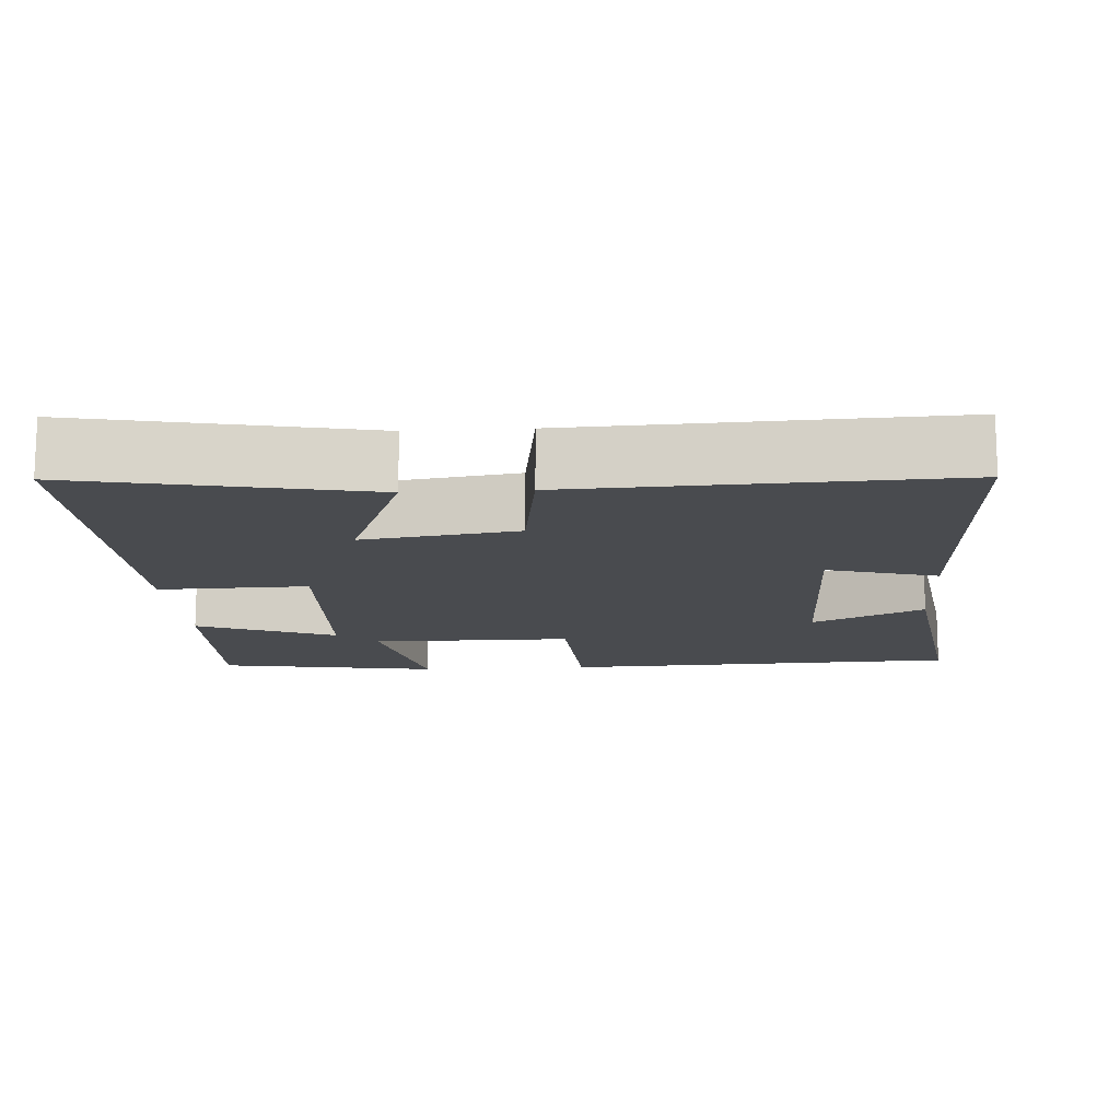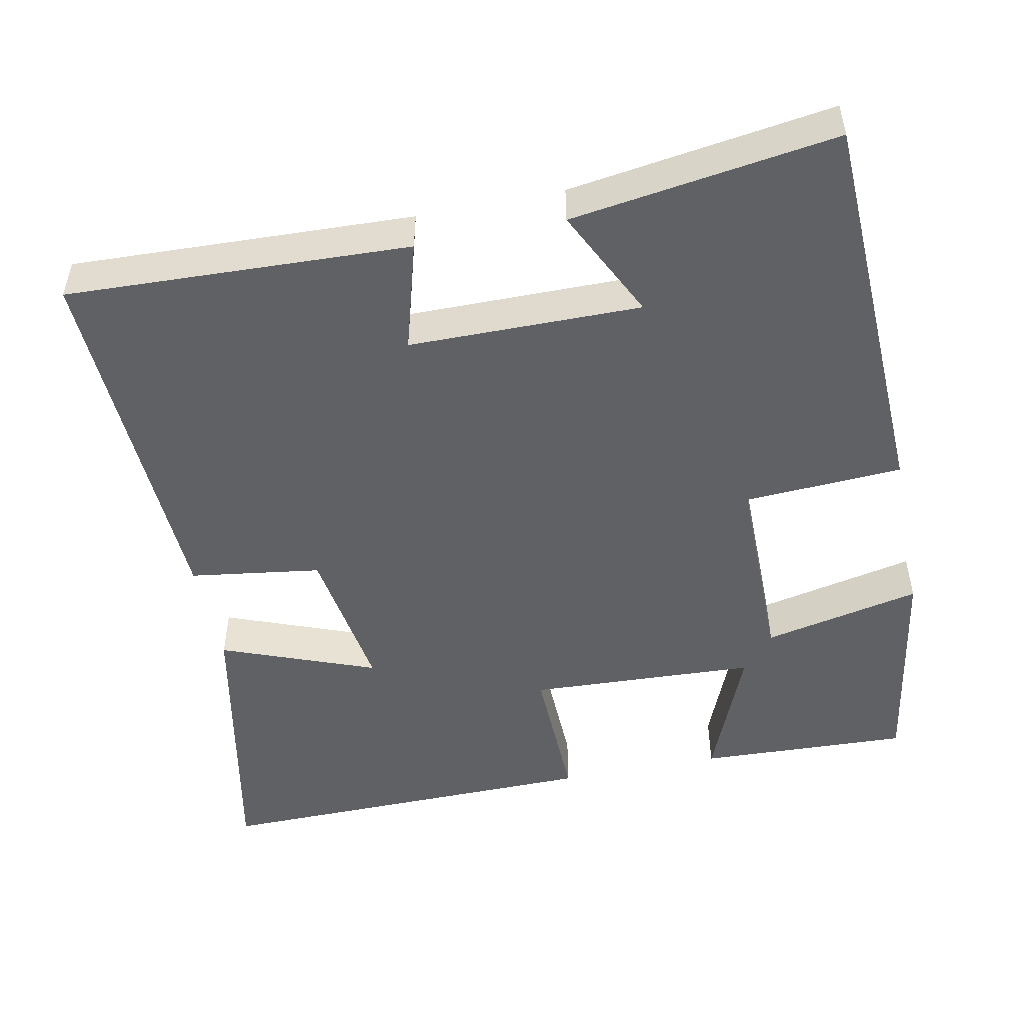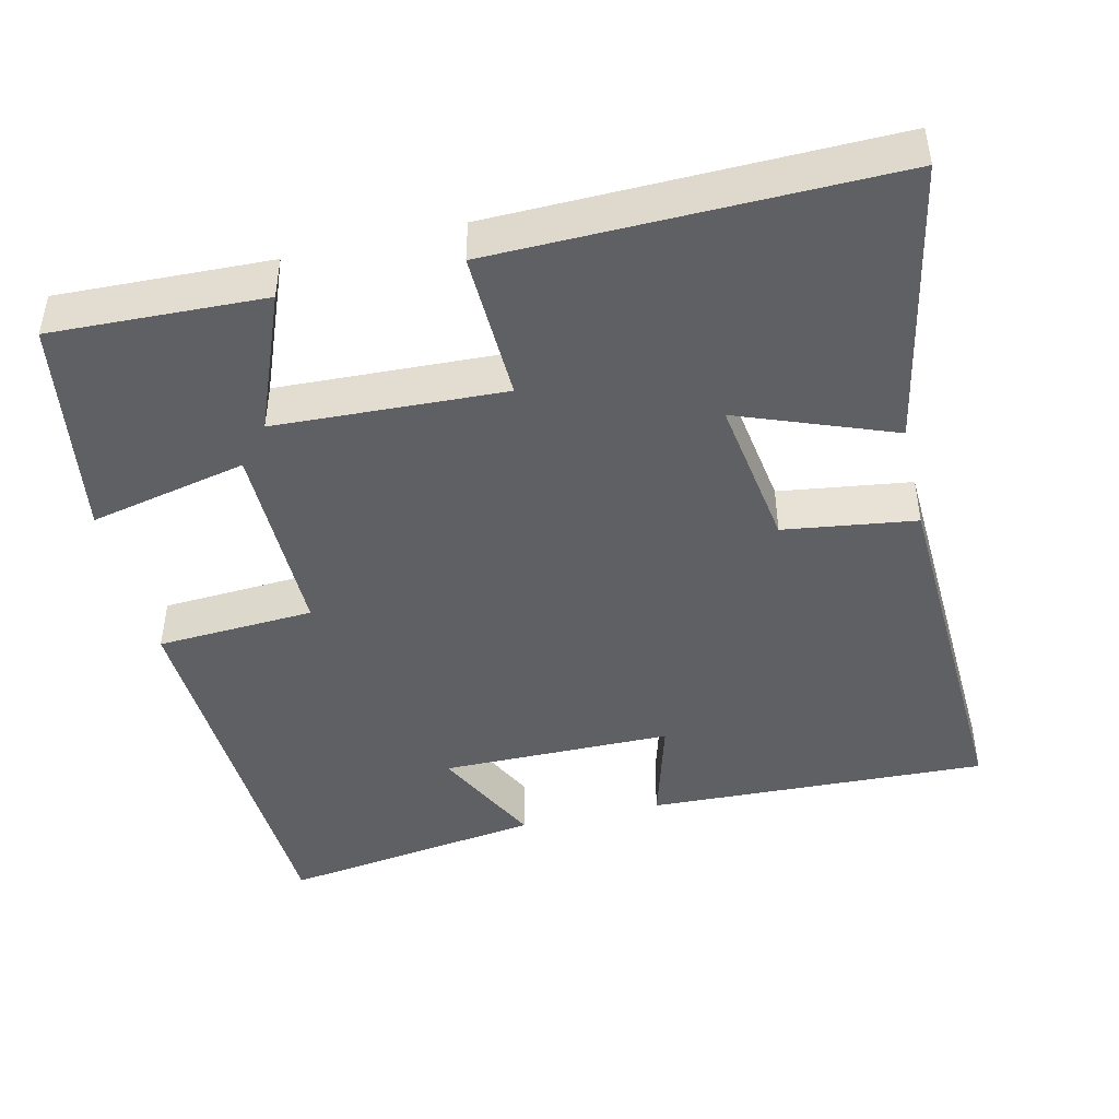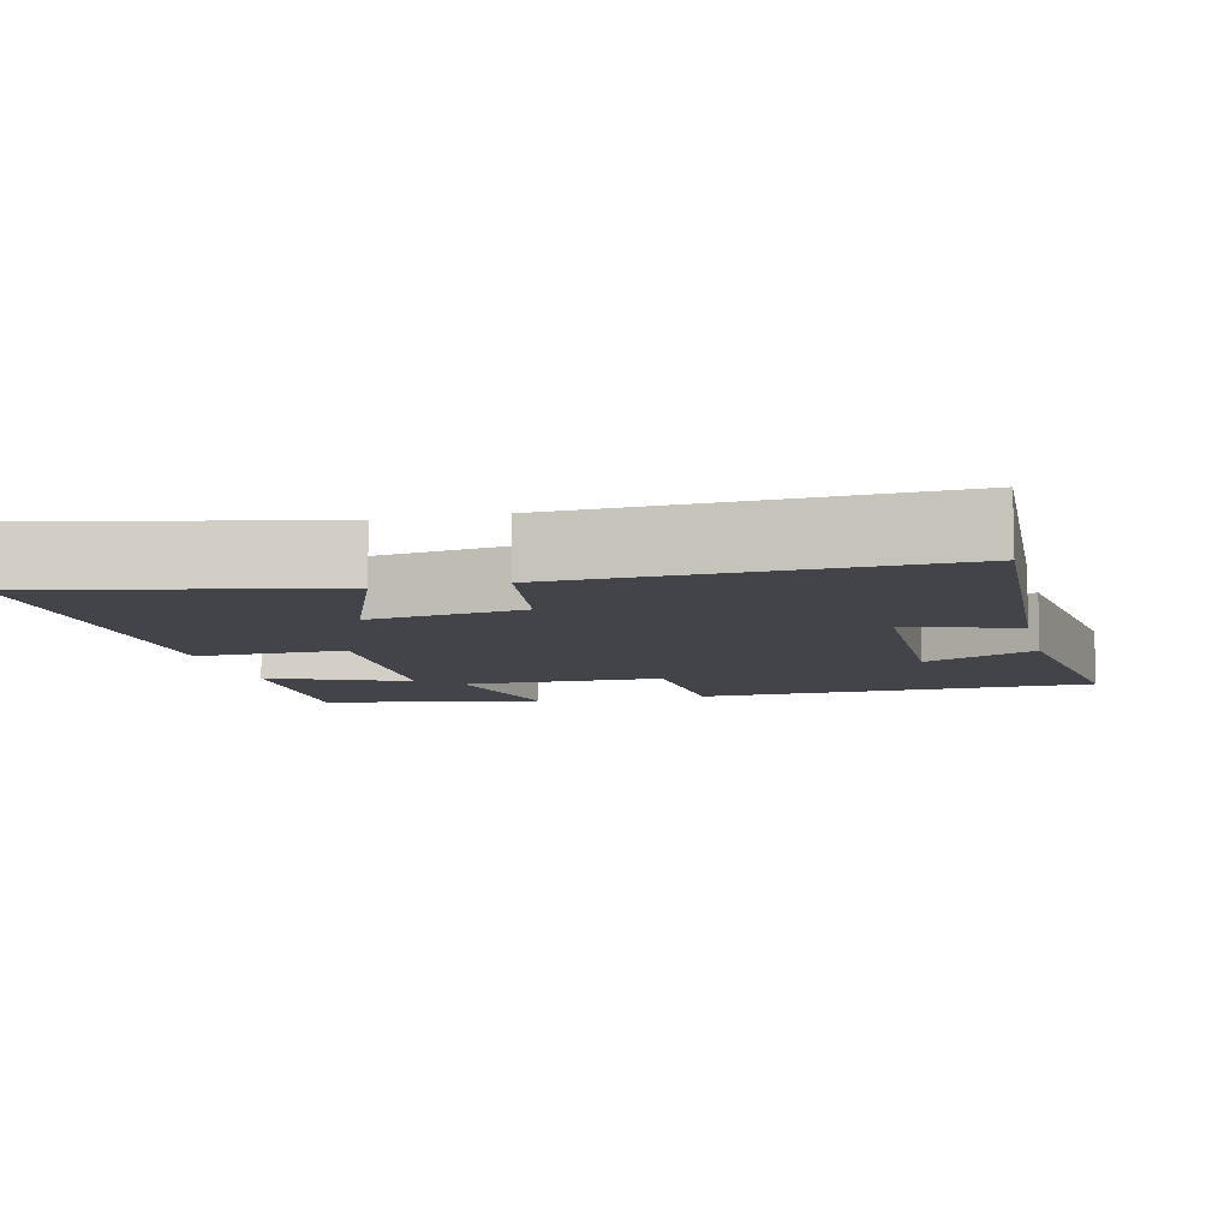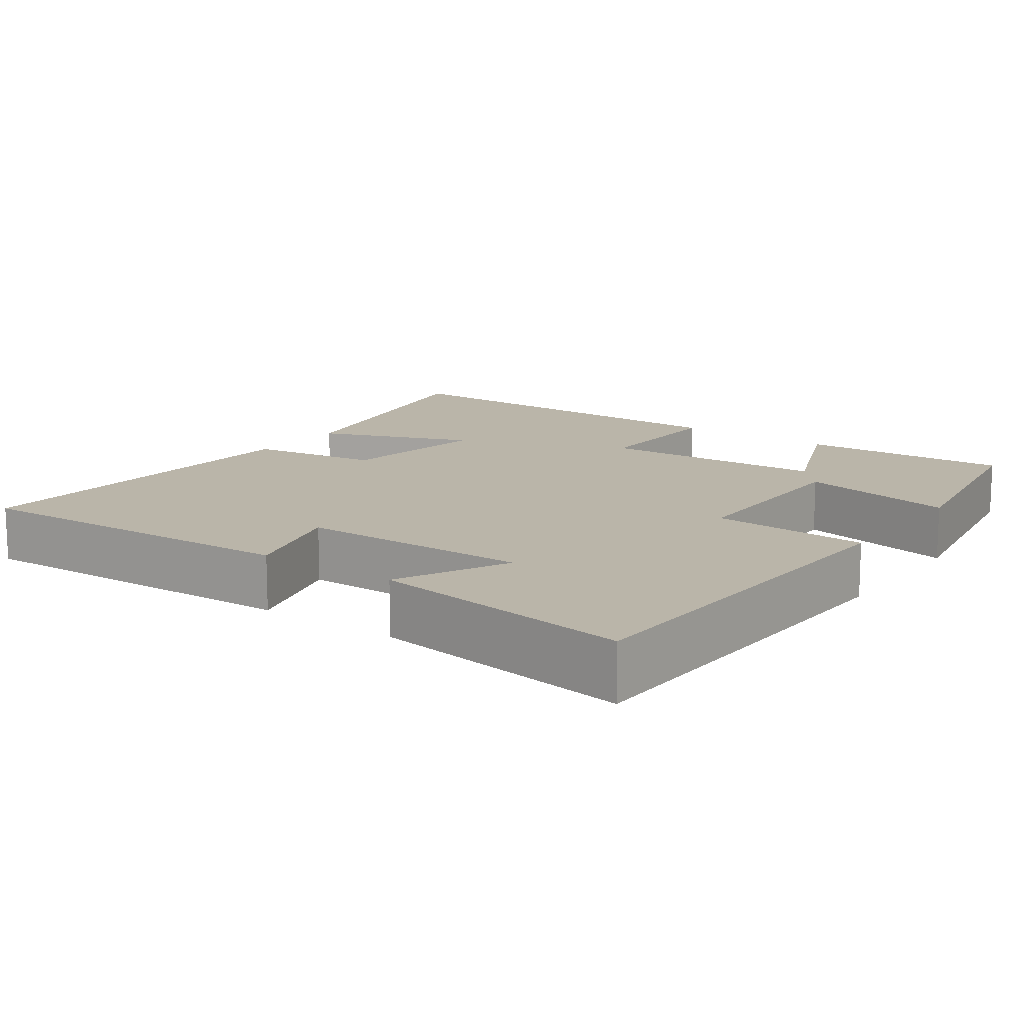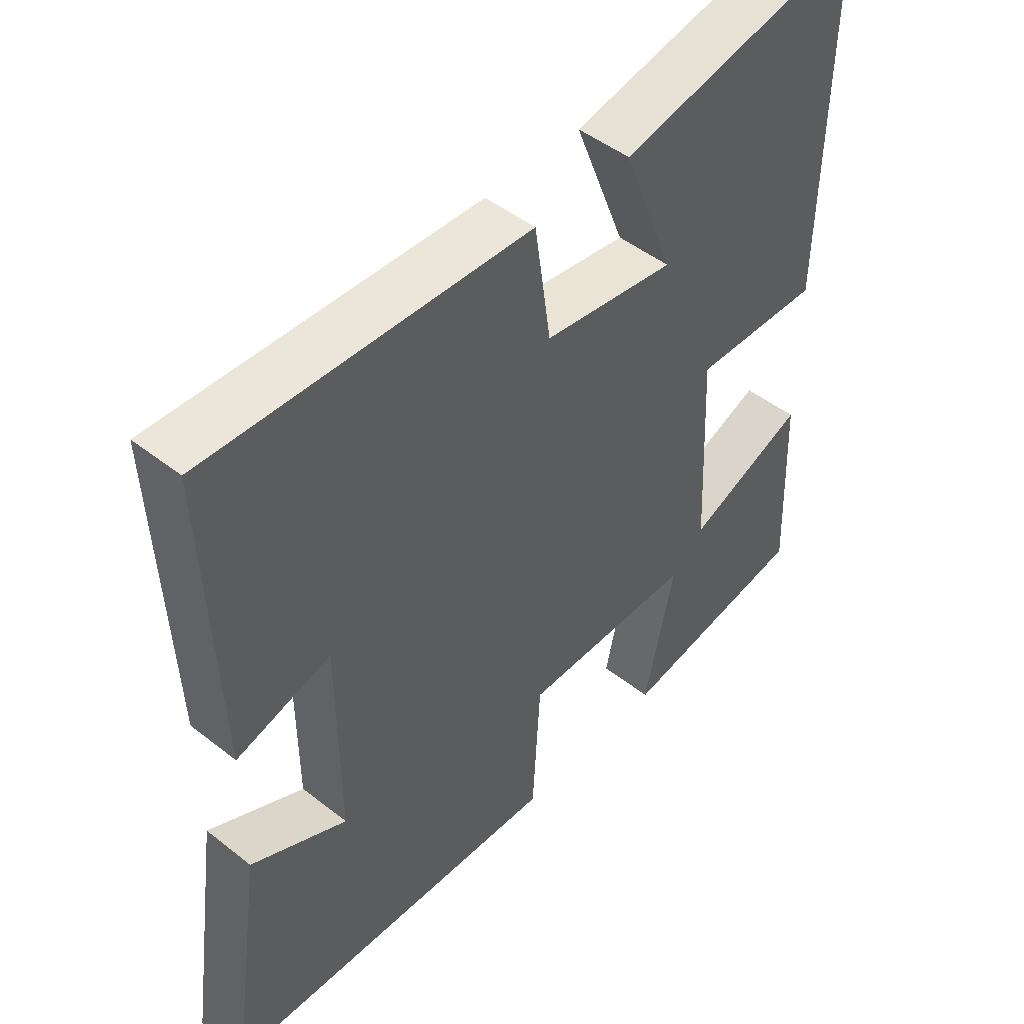
<metadata>
{"format":"obj","ext":"obj","renderer":"f3d","projection":"perspective","resolution":1024,"background":"white","views":[{"elev":-13.8,"azim":3.7,"up":"+Y"},{"elev":-49.7,"azim":101.5,"up":"+Y"},{"elev":-44.8,"azim":-76.6,"up":"+Y"},{"elev":-8.5,"azim":13.2,"up":"+Y"},{"elev":13.5,"azim":125.6,"up":"+Y"},{"elev":47.5,"azim":131.6,"up":"+Z"}]}
</metadata>
<code>
v -0.511 0.07 -0.451
v -0.5 0.07 -0.169
v -0.315 0.07 -0.244
v -0.301 0.07 0.06
v -0.5 0.07 0.055
v -0.508 0.07 0.577
v -0.127 0.07 0.5
v -0.206 0.07 0.295
v -0.002 0.07 0.325
v 0.023 0.07 0.5
v 0.518 0.07 0.52
v 0.5 0.07 0.066
v 0.354 0.07 0.108
v 0.352 0.07 -0.2
v 0.5 0.07 -0.128
v 0.551 0.07 -0.479
v 0.018 0.07 -0.5
v 0.006 0.07 -0.29
v -0.262 0.07 -0.29
v -0.216 0.07 -0.5
v -0.511 0 -0.451
v -0.5 0 -0.169
v -0.315 0 -0.244
v -0.301 0 0.06
v -0.5 0 0.055
v -0.508 0 0.577
v -0.127 0 0.5
v -0.206 0 0.295
v -0.002 0 0.325
v 0.023 0 0.5
v 0.518 0 0.52
v 0.5 0 0.066
v 0.354 0 0.108
v 0.352 0 -0.2
v 0.5 0 -0.128
v 0.551 0 -0.479
v 0.018 0 -0.5
v 0.006 0 -0.29
v -0.262 0 -0.29
v -0.216 0 -0.5
f 1 2 3
f 20 1 3
f 19 20 3
f 18 19 3 4
f 16 17 18
f 16 18 4
f 14 15 16
f 14 16 4
f 13 14 4
f 11 12 13
f 10 11 13
f 9 10 13
f 13 4 5
f 9 13 5
f 8 9 5
f 5 6 7 8
f 23 22 21
f 23 21 40
f 23 40 39
f 24 23 39 38
f 38 37 36
f 24 38 36
f 36 35 34
f 24 36 34
f 24 34 33
f 33 32 31
f 33 31 30
f 33 30 29
f 25 24 33
f 25 33 29
f 25 29 28
f 28 27 26 25
f 1 21 22 2
f 2 22 23 3
f 3 23 24 4
f 4 24 25 5
f 5 25 26 6
f 6 26 27 7
f 7 27 28 8
f 8 28 29 9
f 9 29 30 10
f 10 30 31 11
f 11 31 32 12
f 12 32 33 13
f 13 33 34 14
f 14 34 35 15
f 15 35 36 16
f 16 36 37 17
f 17 37 38 18
f 18 38 39 19
f 19 39 40 20
f 20 40 21 1

</code>
